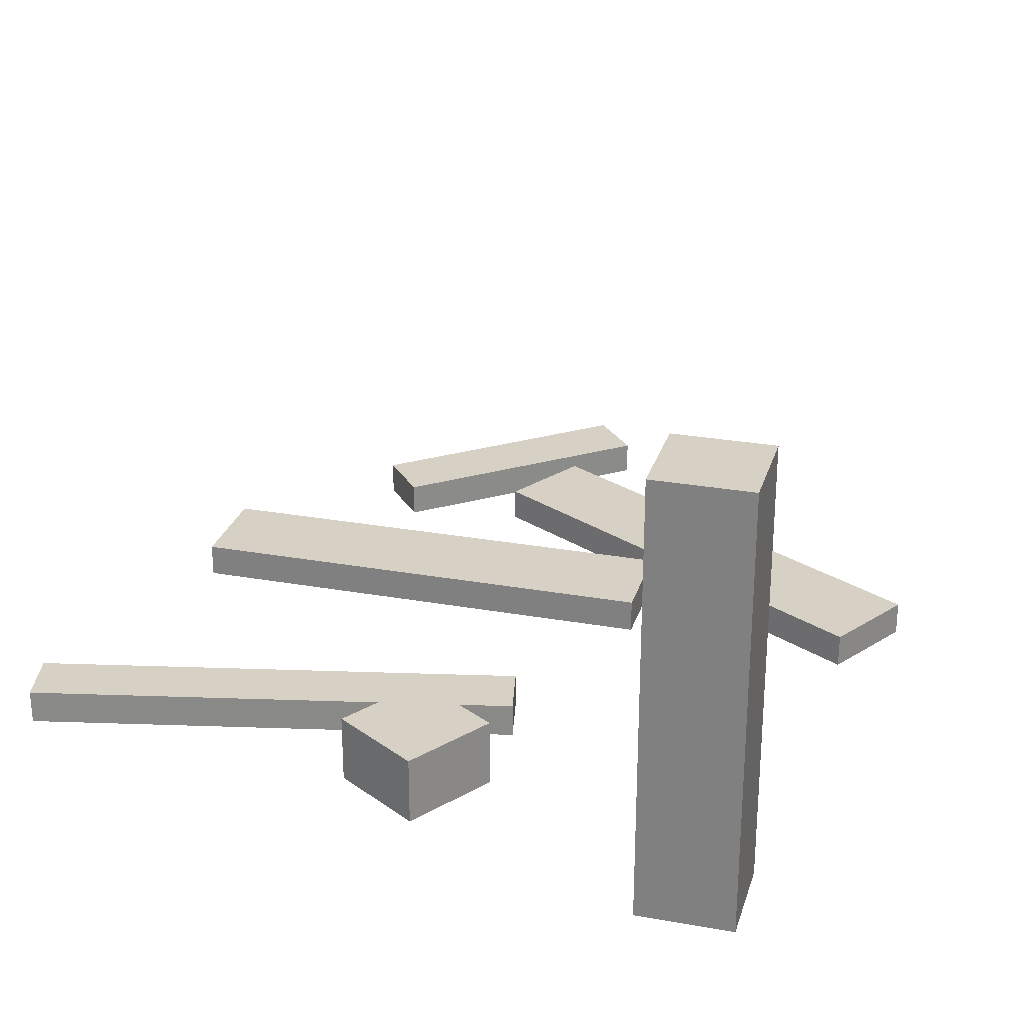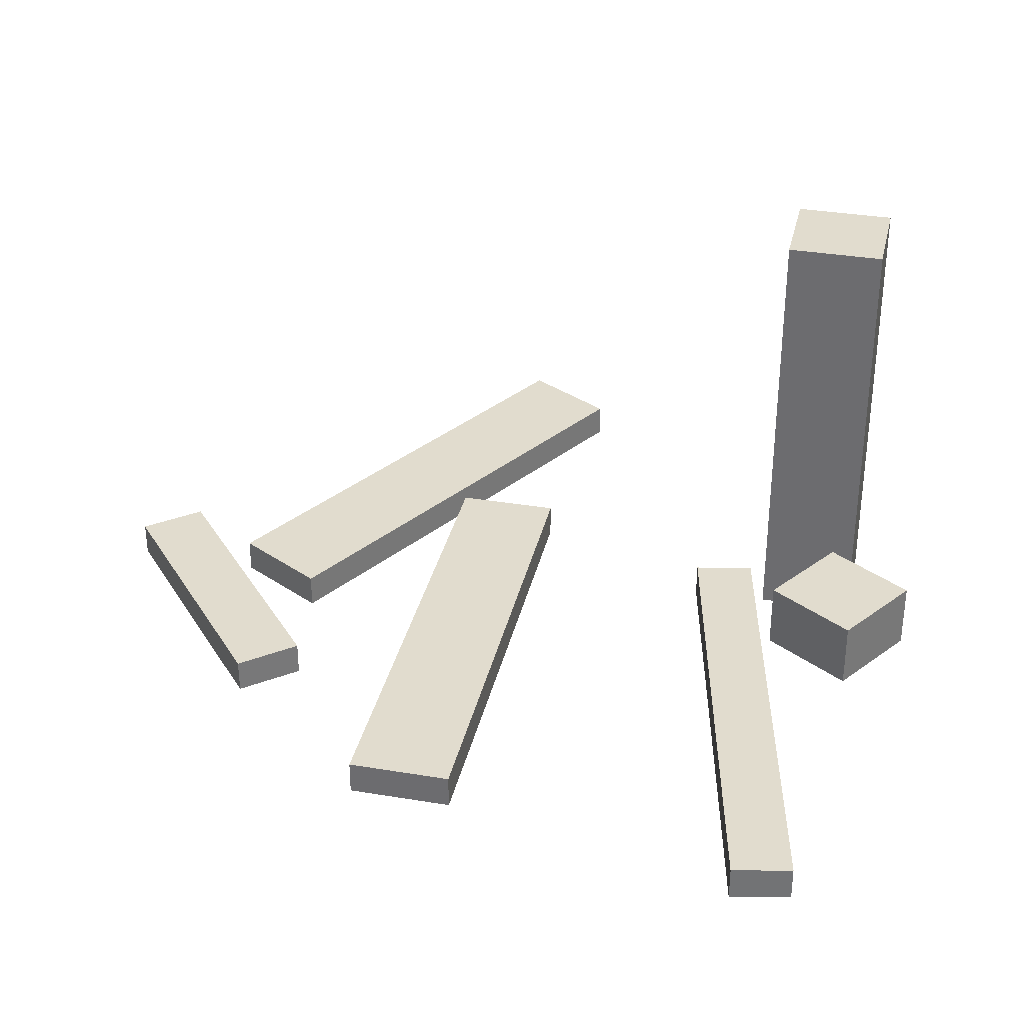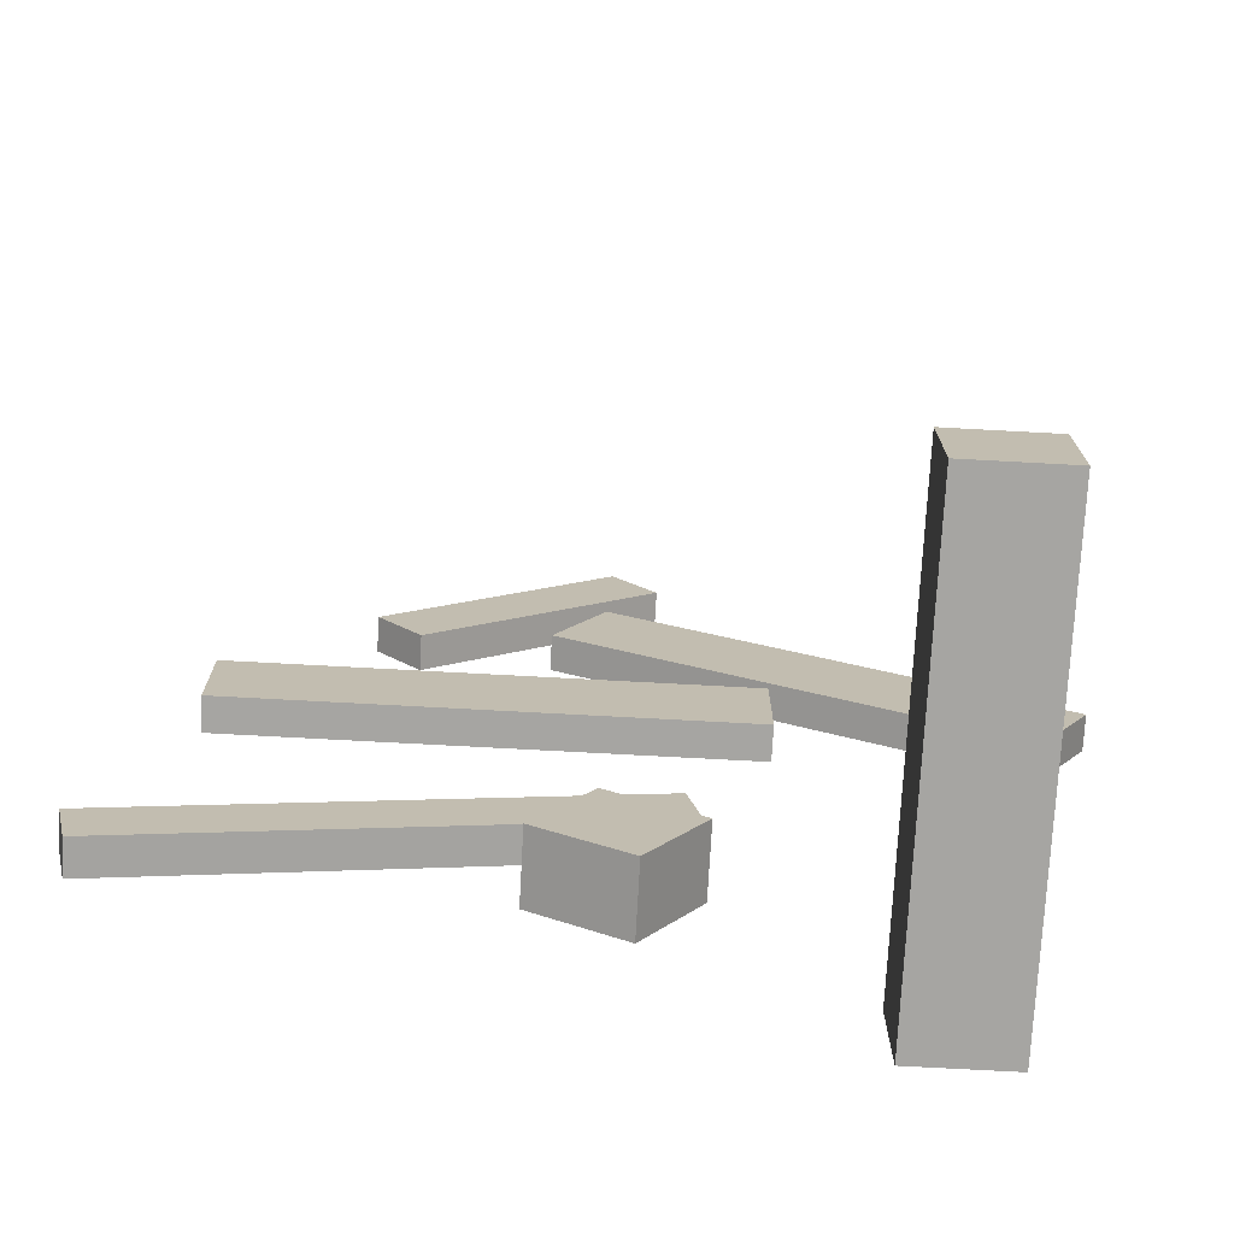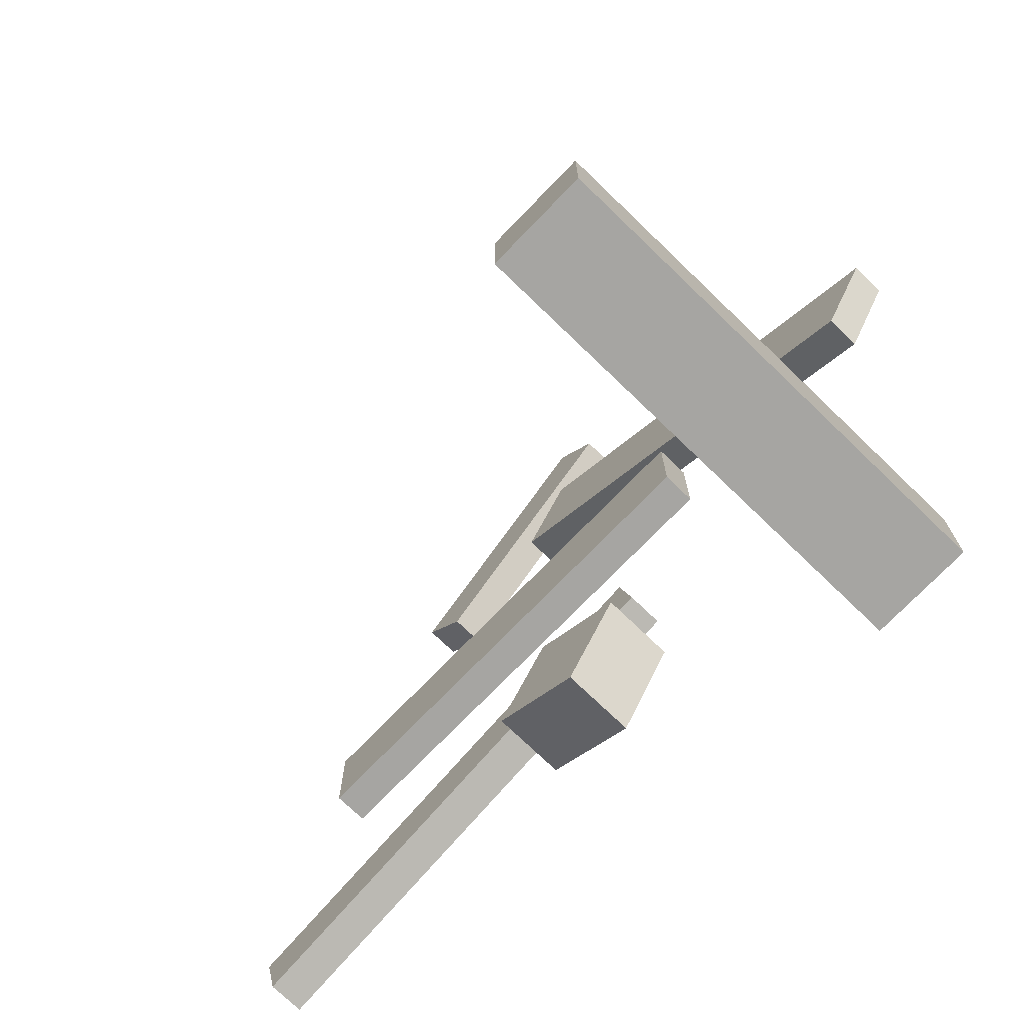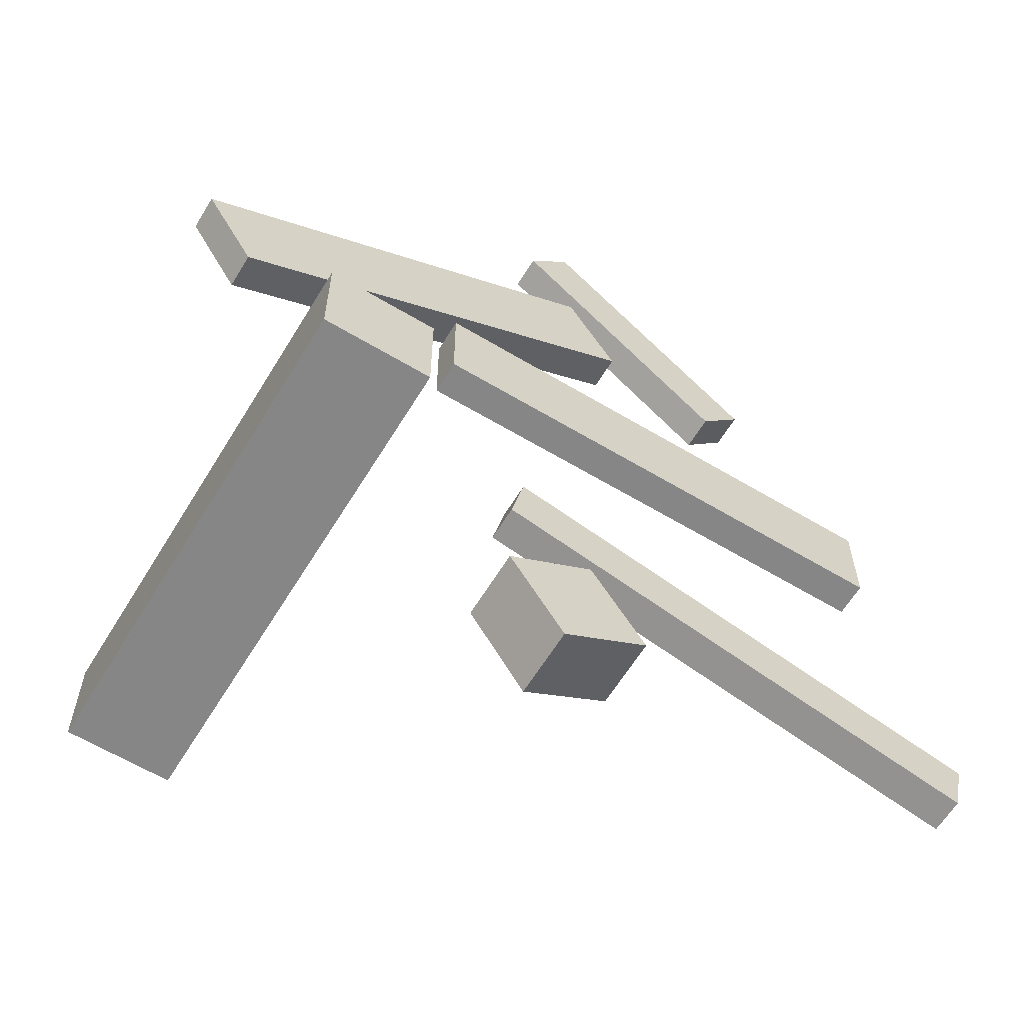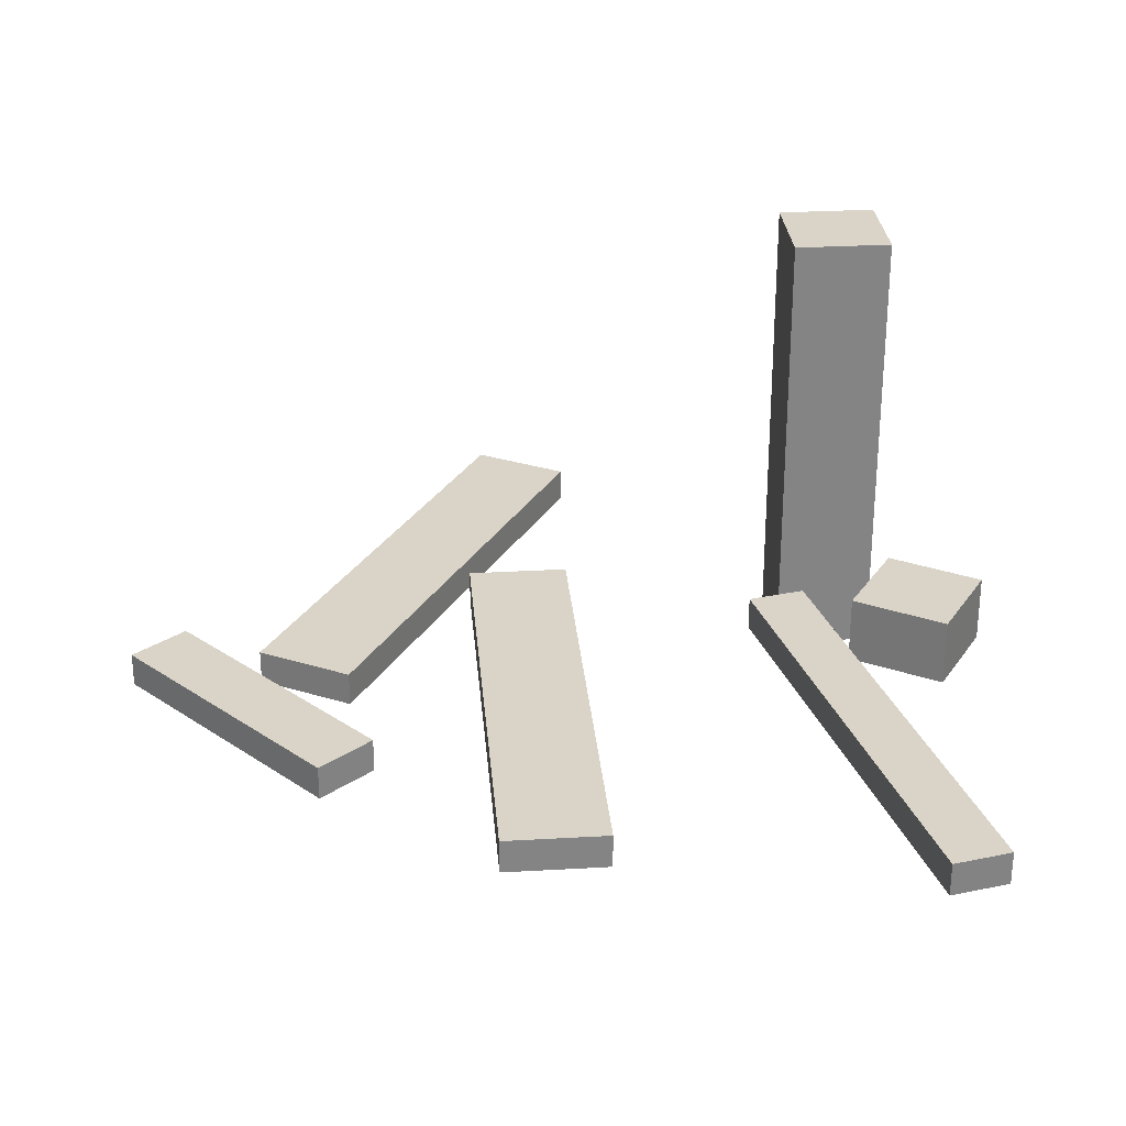
<metadata>
{"format":"obj","ext":"obj","renderer":"f3d","projection":"perspective","resolution":1024,"background":"white","views":[{"elev":26.6,"azim":-164.4,"up":"+Y"},{"elev":34.1,"azim":102.7,"up":"+Y"},{"elev":-73.6,"azim":176.9,"up":"+Z"},{"elev":-73.6,"azim":-134.0,"up":"+Z"},{"elev":-62.1,"azim":-31.3,"up":"+Z"},{"elev":28.8,"azim":85.1,"up":"+Y"}]}
</metadata>
<code>
o cube
v 0.3677 0.1406 -0.245
v 0.3559 0.1406 -0.2984
v 0.3677 0.1094 -0.245
v 0.3559 0.1094 -0.2984
v -0.08649 0.1406 -0.2003
v -0.07465 0.1406 -0.1469
v -0.08649 0.1094 -0.2003
v -0.07465 0.1094 -0.1469
f 4 7 5 2
f 3 4 2 1
f 8 3 1 6
f 7 8 6 5
f 6 1 2 5
f 7 4 3 8
o cube
v 0.3047 0.1406 0.1172
v 0.3047 0.1406 0.02344
v 0.3047 0.1094 0.1172
v 0.3047 0.1094 0.02344
v -0.1484 0.1406 0.02344
v -0.1484 0.1406 0.1172
v -0.1484 0.1094 0.02344
v -0.1484 0.1094 0.1172
f 12 15 13 10
f 11 12 10 9
f 16 11 9 14
f 15 16 14 13
f 14 9 10 13
f 15 12 11 16
o cube
v -0.01473 0.1406 0.3179
v 0.03215 0.1406 0.2367
v -0.01473 0.1094 0.3179
v 0.03215 0.1094 0.2367
v -0.3603 0.1406 0.01019
v -0.4071 0.1406 0.09138
v -0.3603 0.1094 0.01019
v -0.4071 0.1094 0.09138
f 20 23 21 18
f 19 20 18 17
f 24 19 17 22
f 23 24 22 21
f 22 17 18 21
f 23 20 19 24
o cube
v 0.04128 0.1719 -0.3112
v -0.03779 0.1719 -0.3616
v 0.04128 0.1094 -0.3112
v -0.03779 0.1094 -0.3616
v -0.08816 0.1719 -0.2825
v -0.009089 0.1719 -0.2322
v -0.08816 0.1094 -0.2825
v -0.009089 0.1094 -0.2322
f 28 31 29 26
f 27 28 26 25
f 32 27 25 30
f 31 32 30 29
f 30 25 26 29
f 31 28 27 32
o cube
v 0.1836 0.1406 0.2648
v 0.1434 0.1406 0.2169
v 0.1836 0.1094 0.2648
v 0.1434 0.1094 0.2169
v -0.06005 0.1406 0.3876
v -0.01988 0.1406 0.4355
v -0.06005 0.1094 0.3876
v -0.01988 0.1094 0.4355
f 36 39 37 34
f 35 36 34 33
f 40 35 33 38
f 39 40 38 37
f 38 33 34 37
f 39 36 35 40
o cube
v -0.2266 0.4375 -0.2969
v -0.3203 0.4375 -0.2969
v -0.2266 0 -0.2969
v -0.3203 0 -0.2969
v -0.3203 0.4375 -0.2031
v -0.2266 0.4375 -0.2031
v -0.3203 0 -0.2031
v -0.2266 0 -0.2031
f 44 47 45 42
f 43 44 42 41
f 48 43 41 46
f 47 48 46 45
f 46 41 42 45
f 47 44 43 48

</code>
